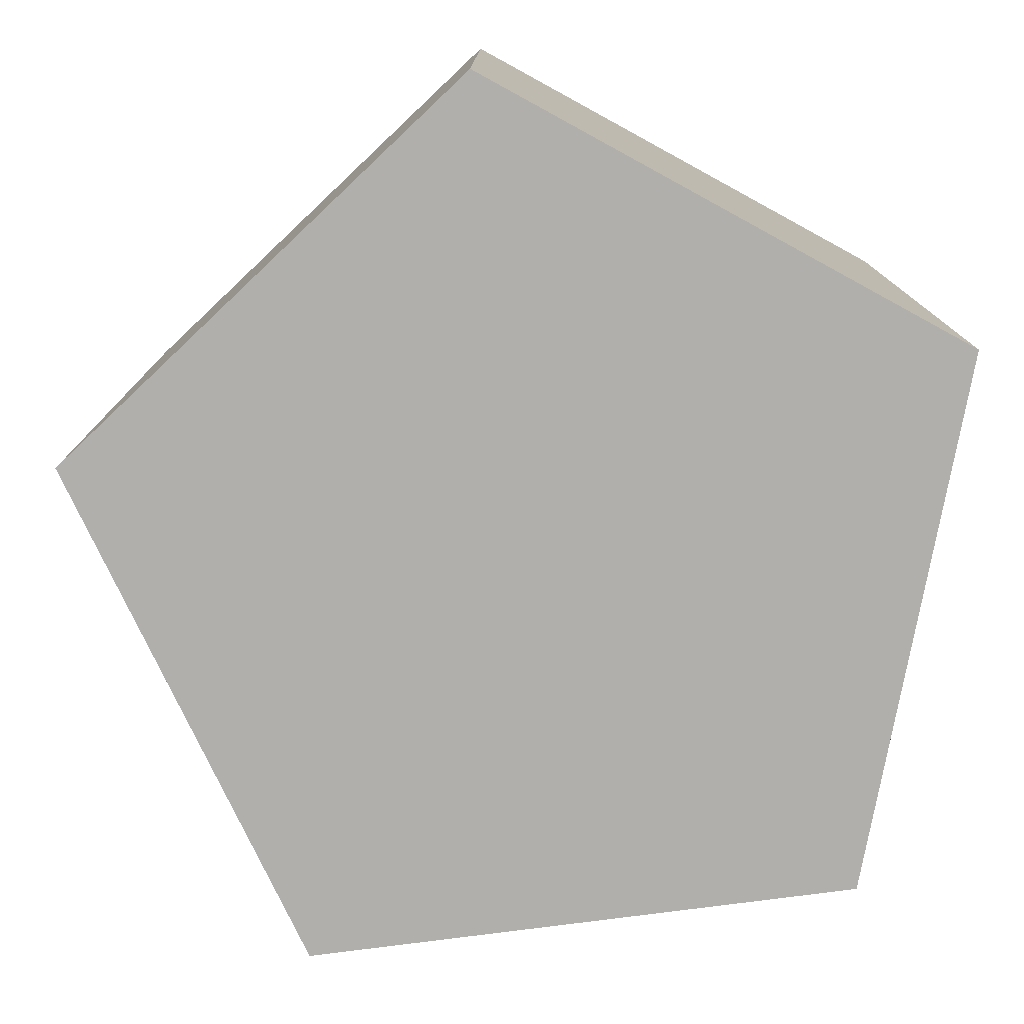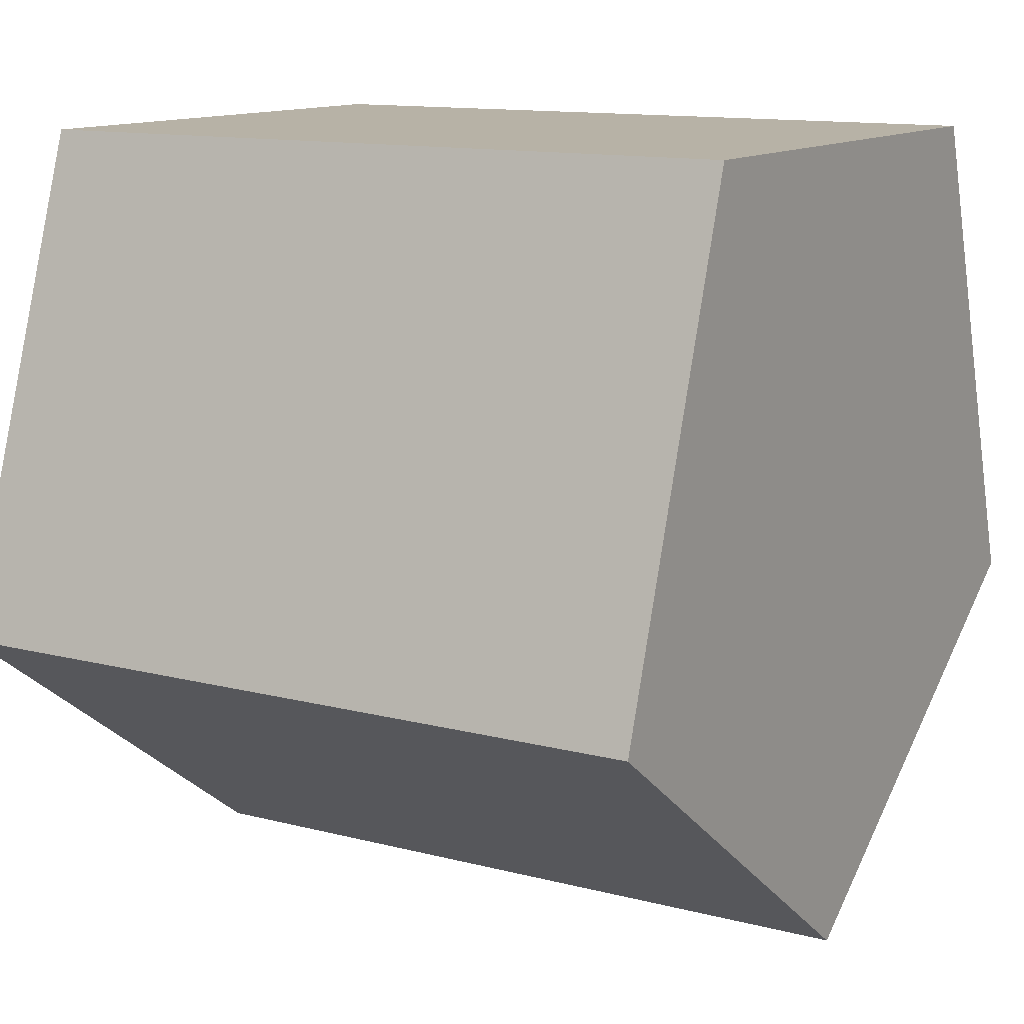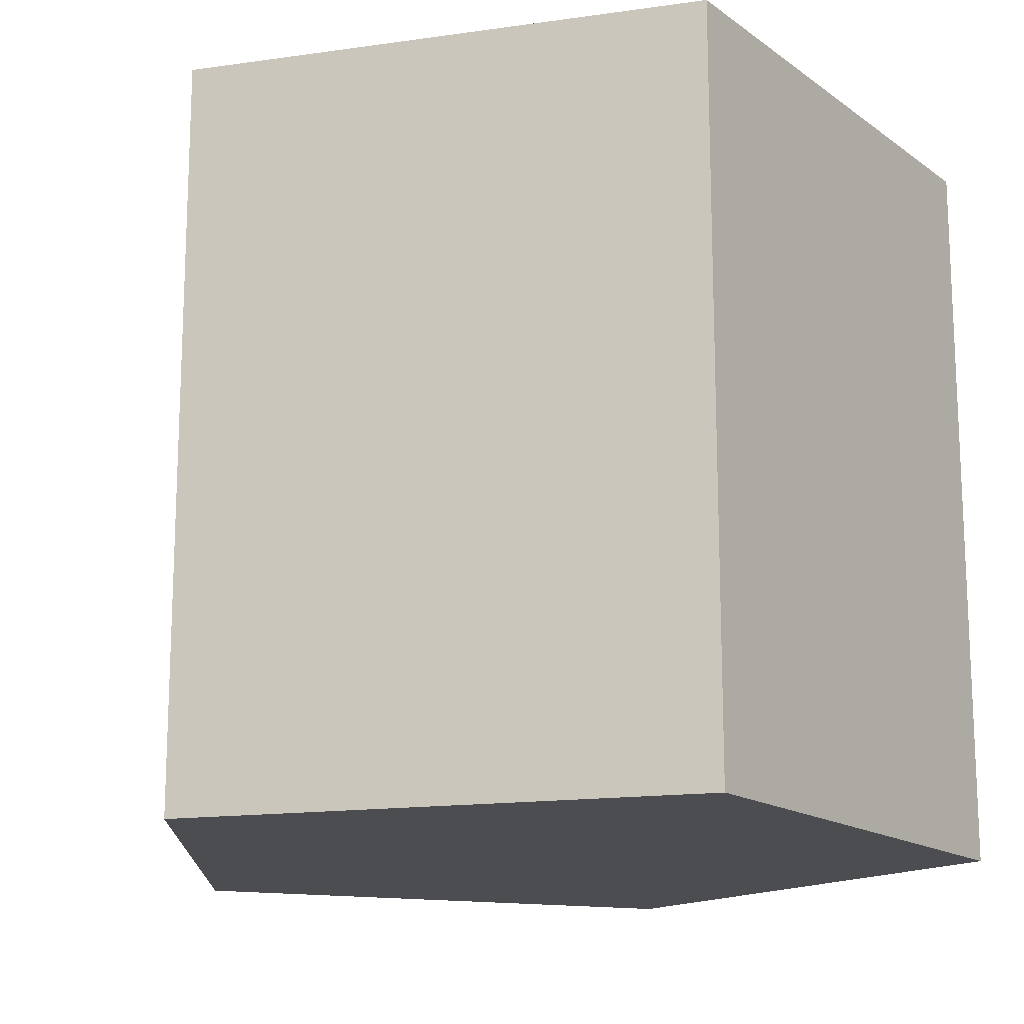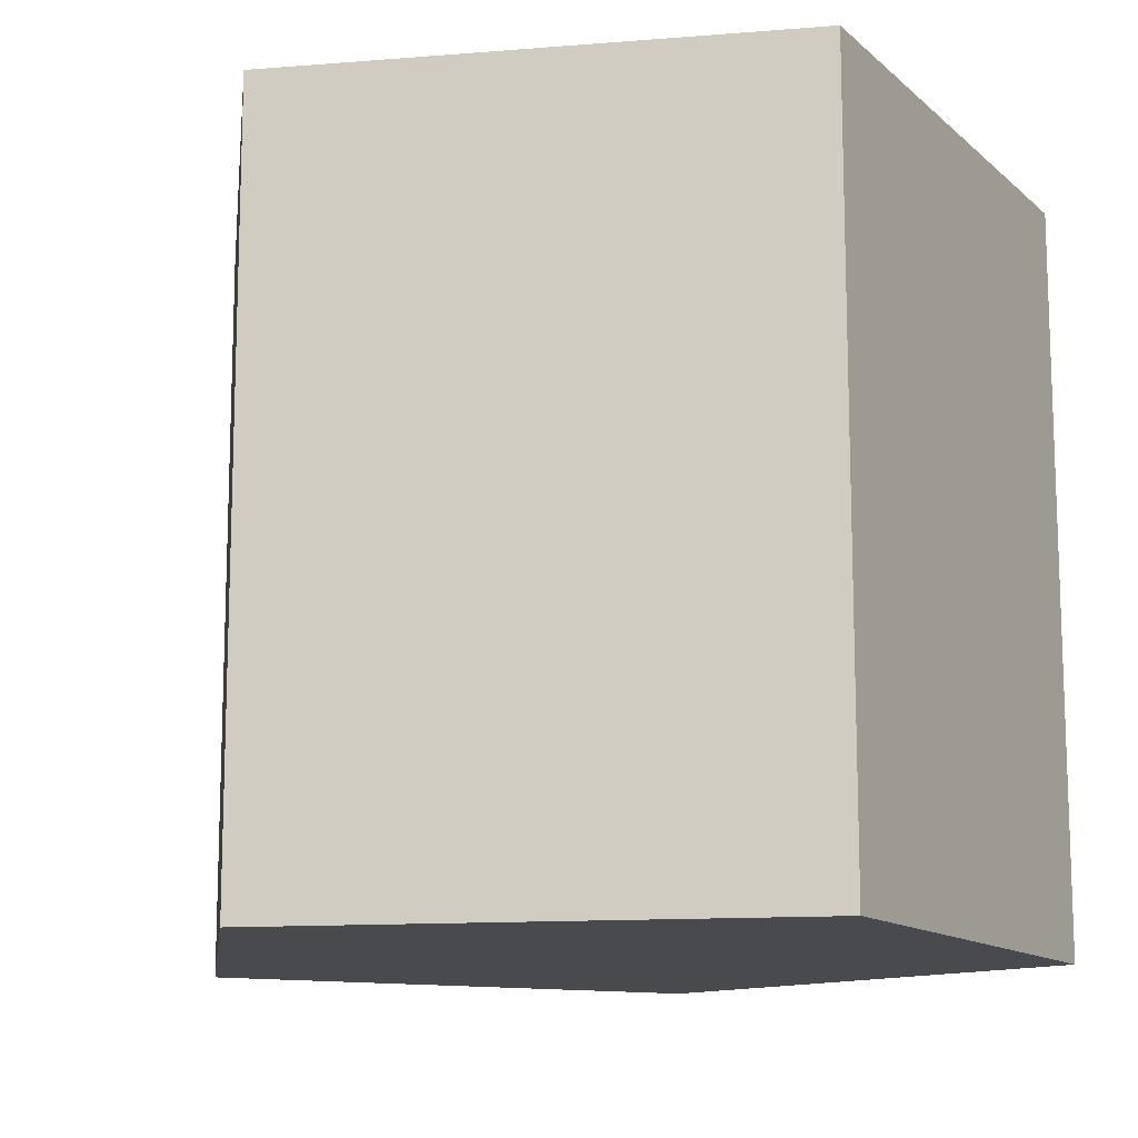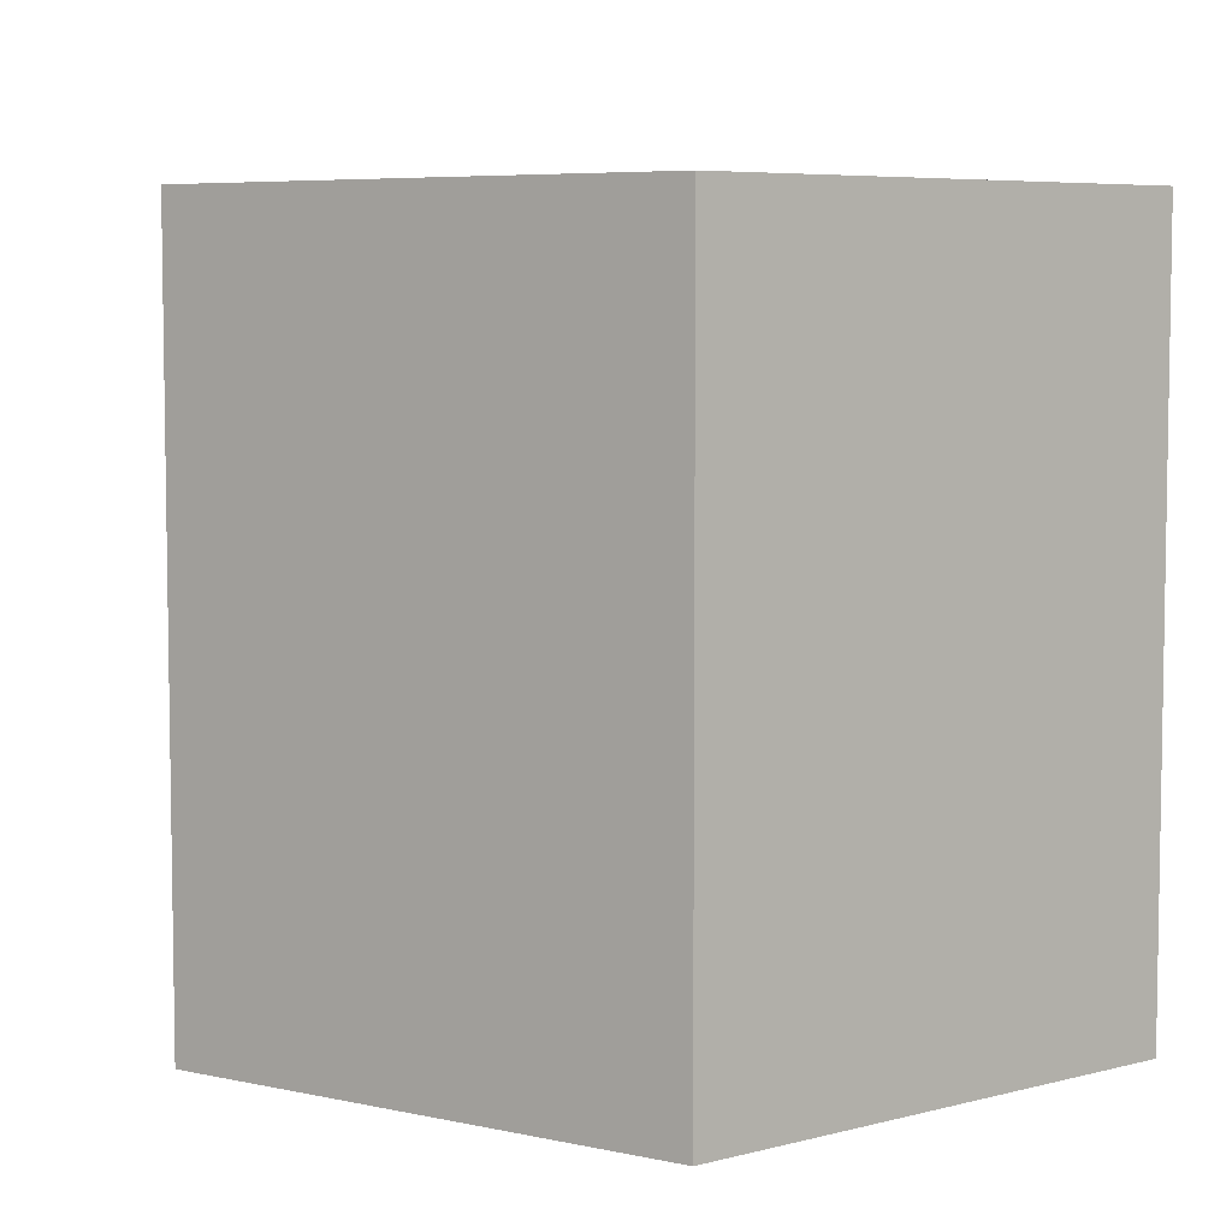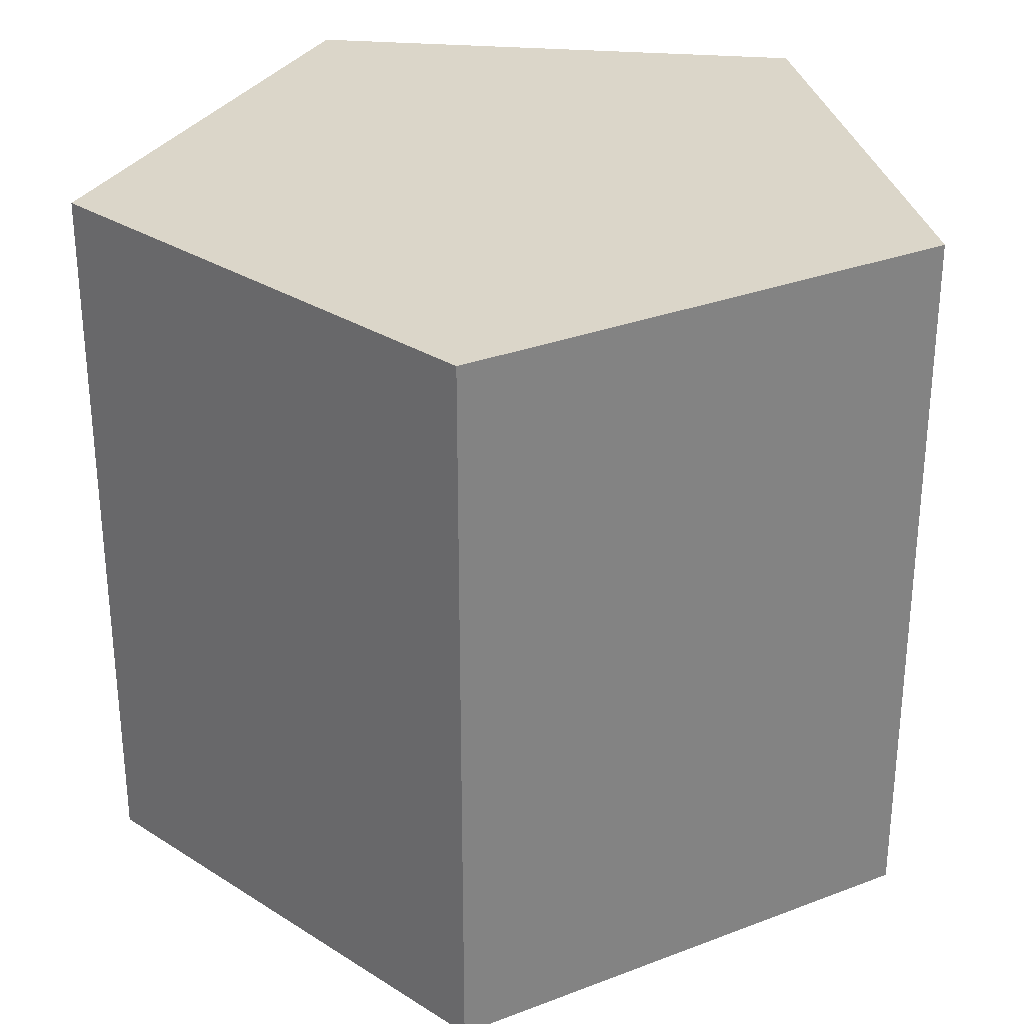
<metadata>
{"format":"obj","ext":"obj","renderer":"f3d","projection":"perspective","resolution":1024,"background":"white","views":[{"elev":-78.2,"azim":-28.6,"up":"+Y"},{"elev":12.4,"azim":121.5,"up":"+Z"},{"elev":-15.7,"azim":-55.4,"up":"+Y"},{"elev":-12.8,"azim":-61.5,"up":"+Y"},{"elev":6.1,"azim":-110.4,"up":"+Y"},{"elev":30.0,"azim":-173.2,"up":"+Y"}]}
</metadata>
<code>
o Cube.010_Cube.014
v 1e-06 -0.6 -0.8605
v 0.8184 -0.6 -0.2659
v 0.5058 -0.6 0.6961
v -0.5058 -0.6 0.6961
v -0.8184 -0.6 -0.2659
v 1e-06 0.85 -0.8605
v 0.8184 0.85 -0.2659
v 0.5058 0.85 0.6961
v -0.5058 0.85 0.6961
v -0.8184 0.85 -0.2659
f 1 2 3 4 5
f 6 10 9 8 7
f 1 5 10 6
f 4 3 8 9
f 2 1 6 7
f 5 4 9 10
f 3 2 7 8

</code>
